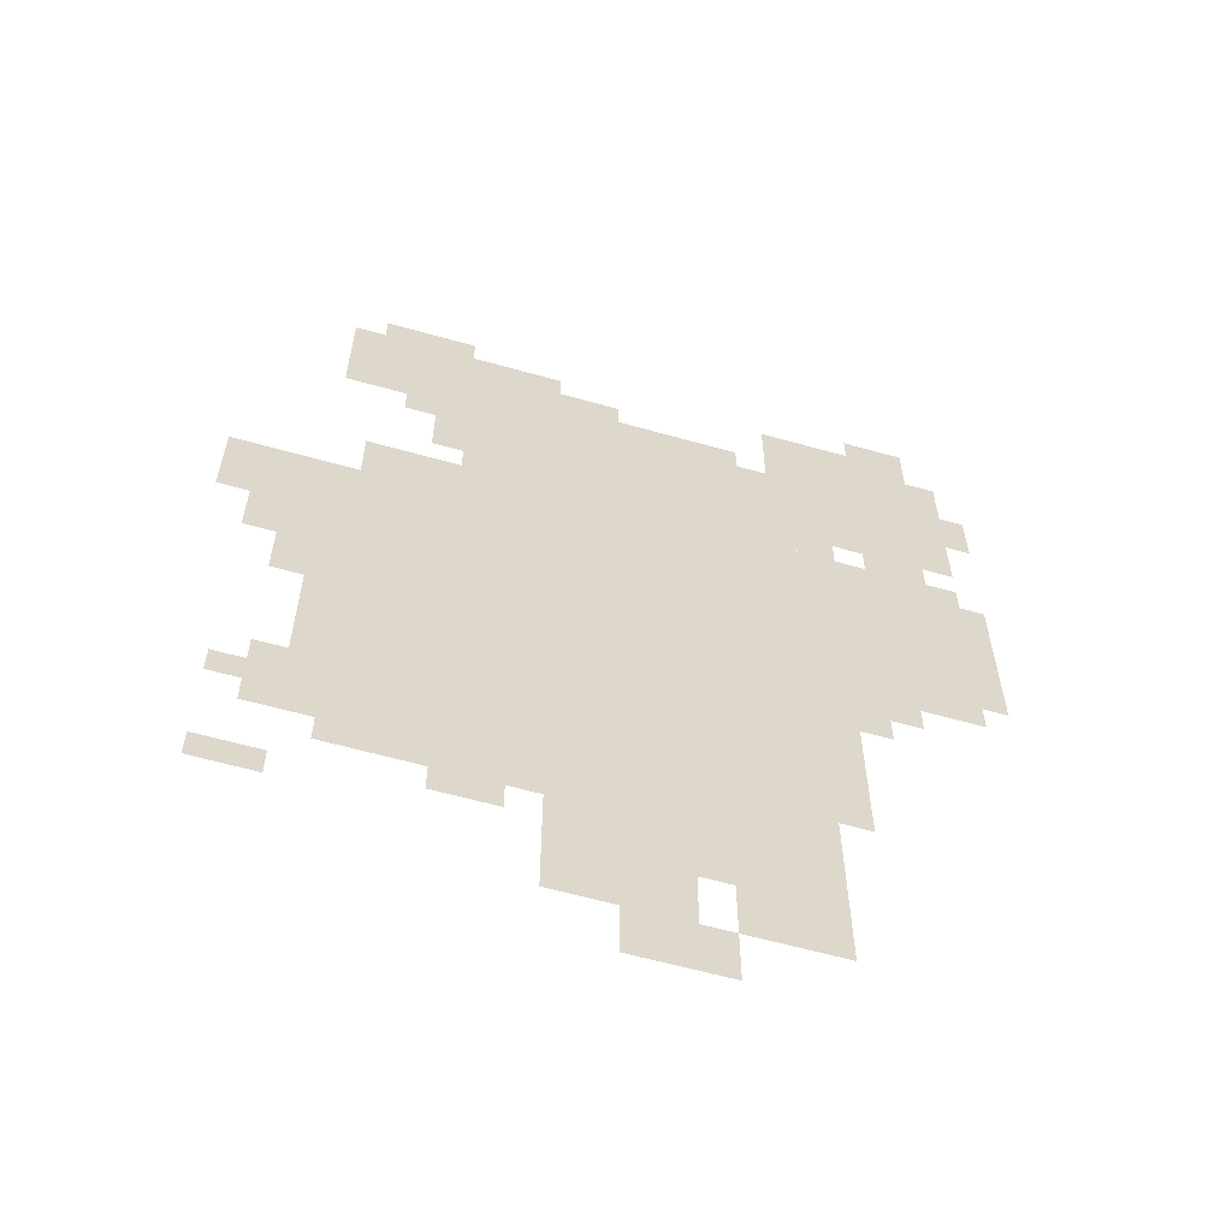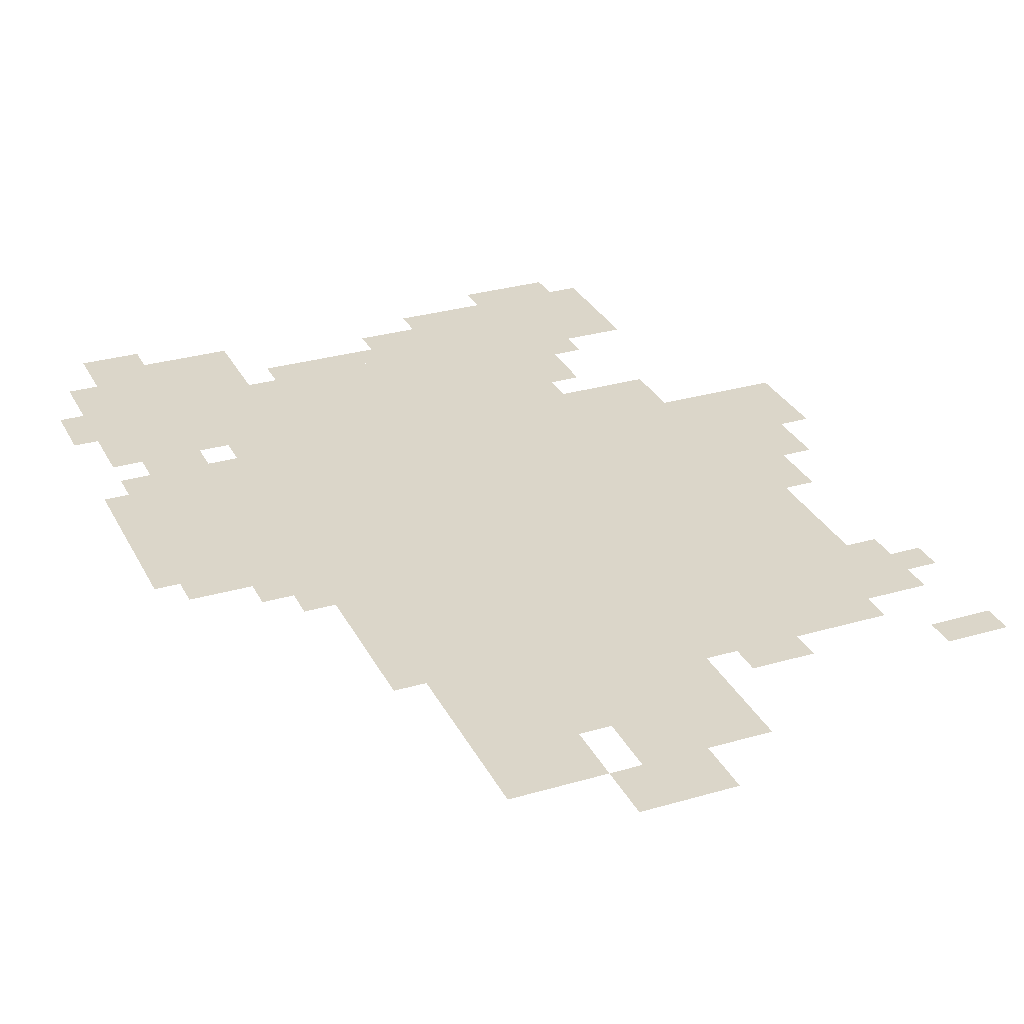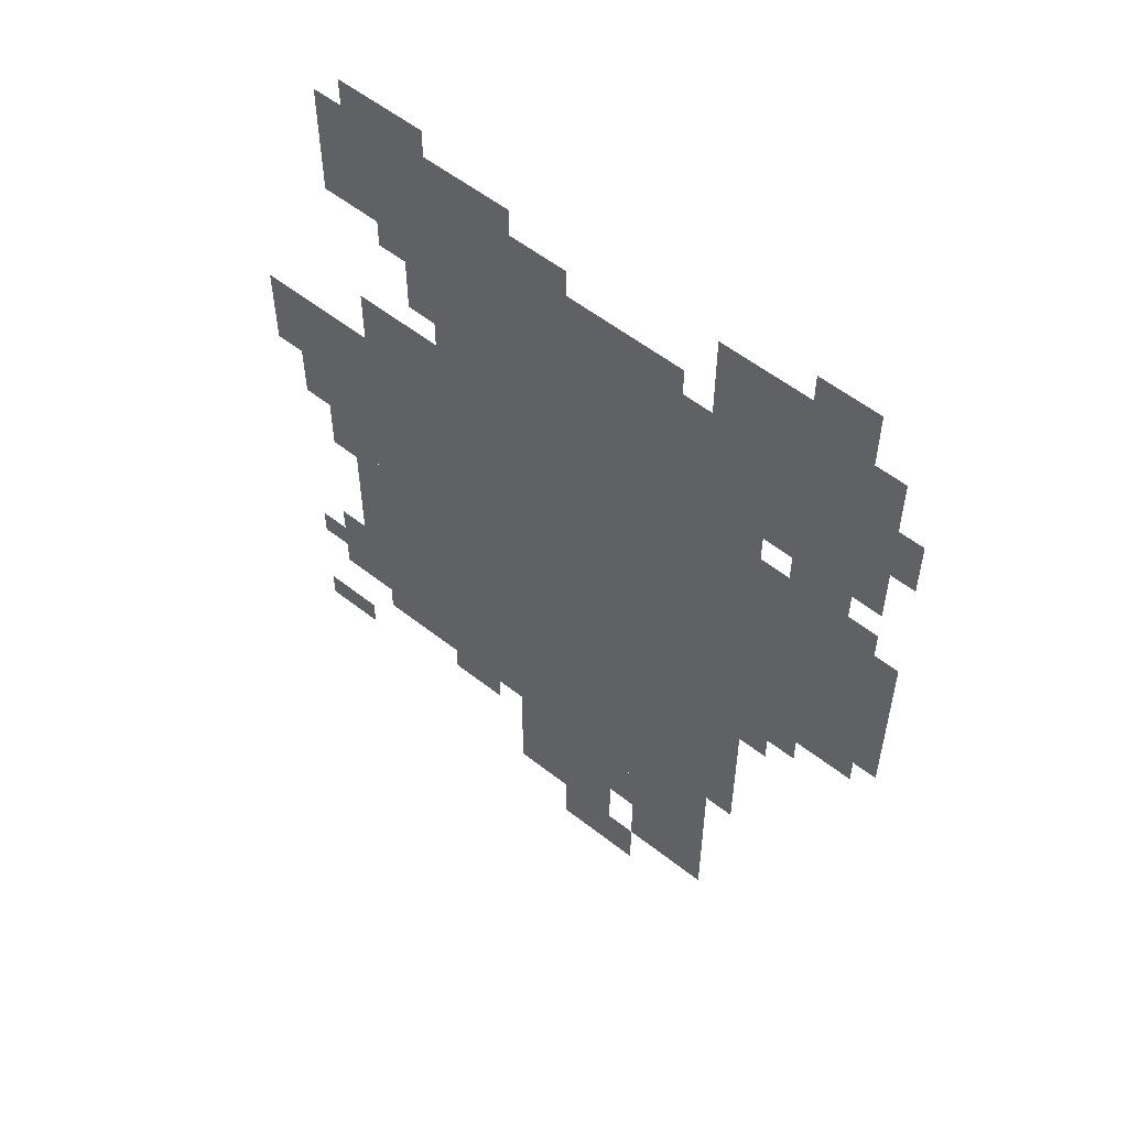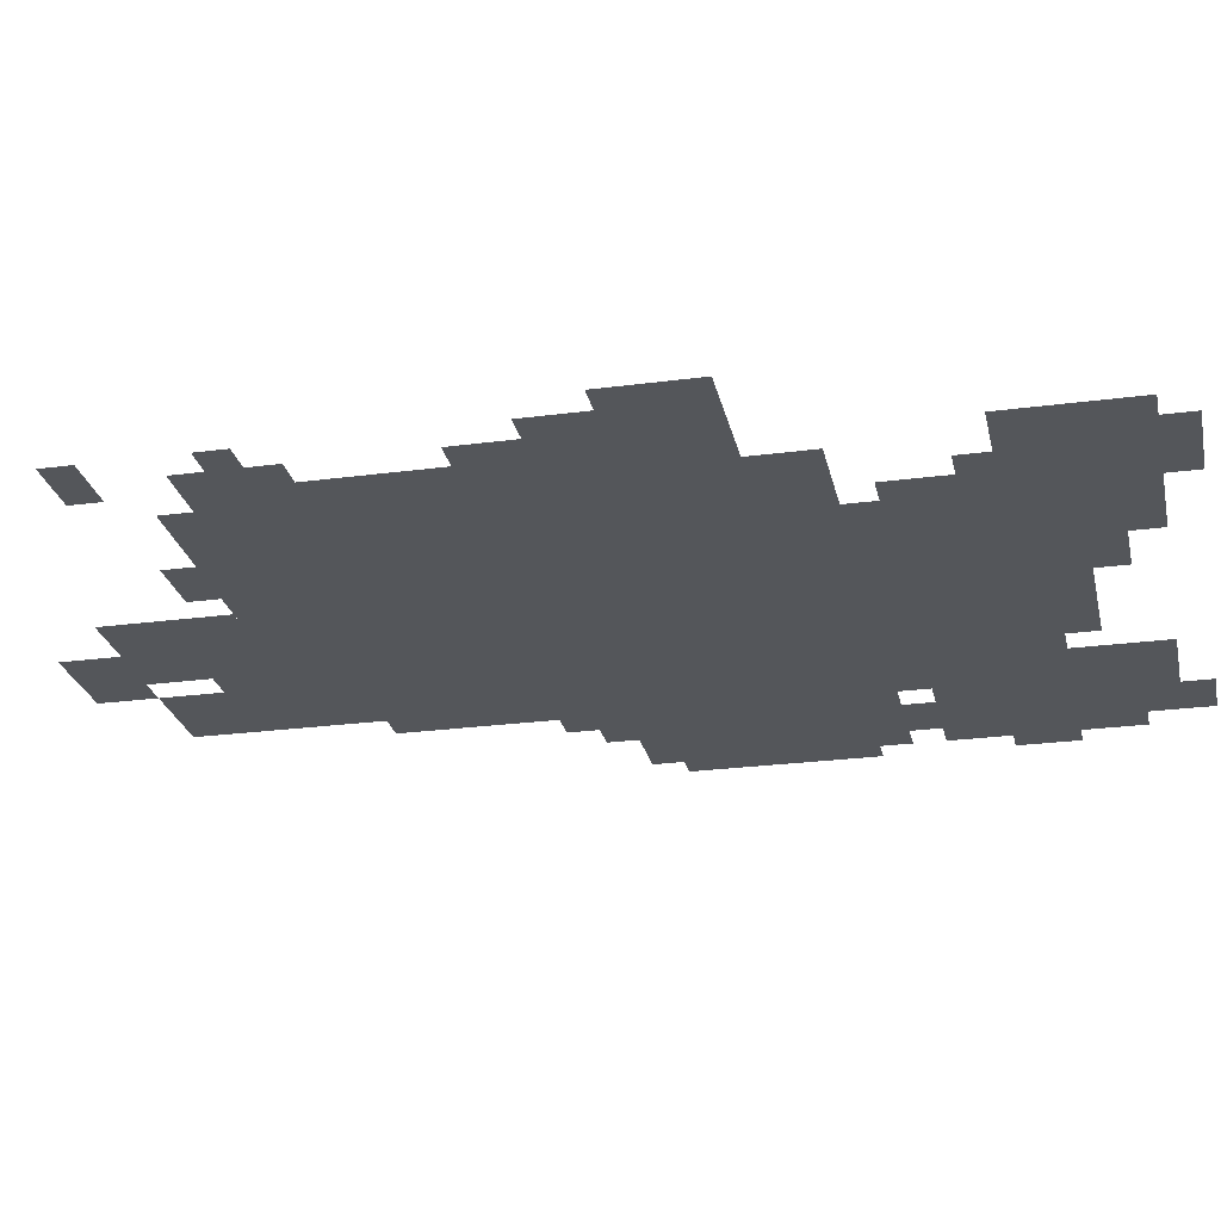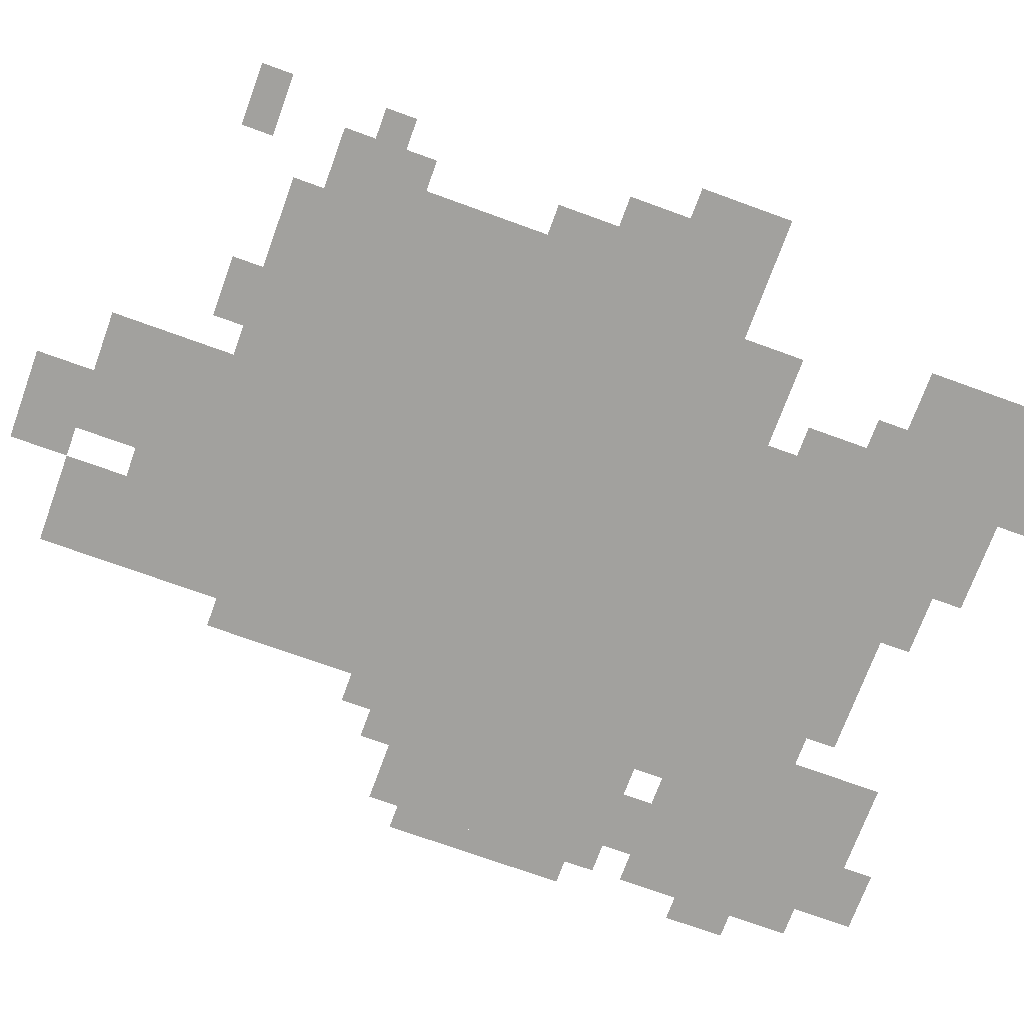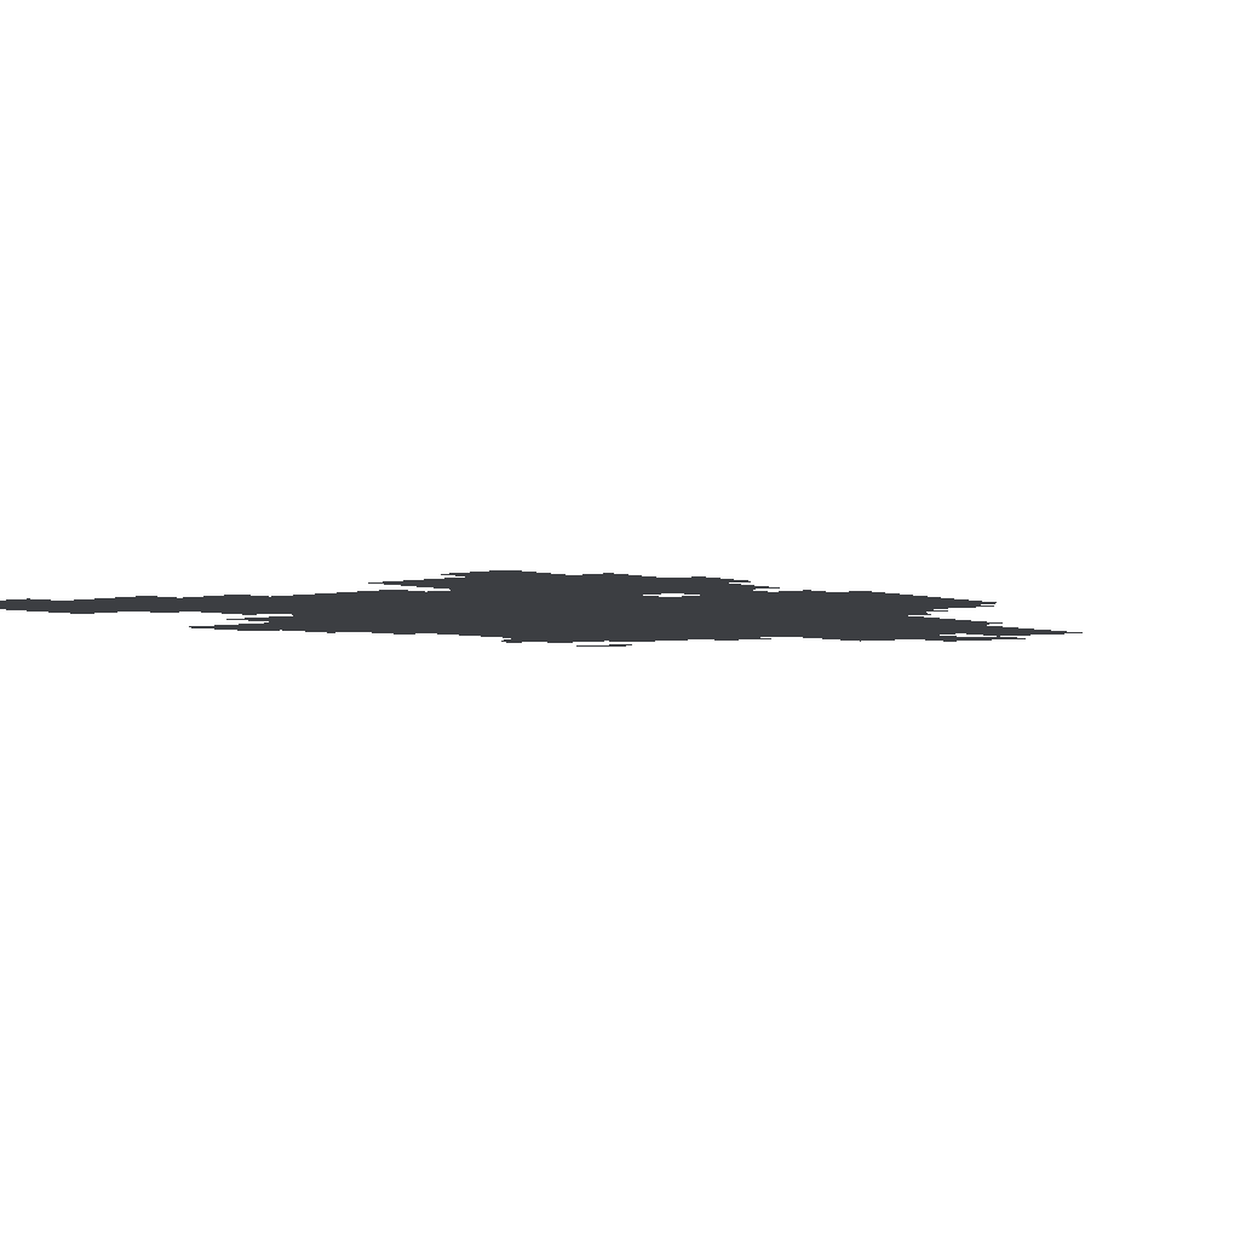
<metadata>
{"format":"obj","ext":"obj","renderer":"f3d","projection":"perspective","resolution":1024,"background":"white","views":[{"elev":-60.5,"azim":163.9,"up":"+Y"},{"elev":30.1,"azim":-23.0,"up":"+Z"},{"elev":56.0,"azim":-140.5,"up":"+Y"},{"elev":-25.2,"azim":102.1,"up":"+Z"},{"elev":-72.0,"azim":70.0,"up":"+Z"},{"elev":-3.1,"azim":-140.8,"up":"+Z"}]}
</metadata>
<code>
g jialifuniya-mesh
v -128 444 0
v -128 732 0
v -576 732 0
v -576 444 0
v -128 188 0
v -128 444 0
v -576 444 0
v -576 188 0
v -576 476 0
v -576 732 0
v -736 732 0
v -736 476 0
v -192 764 0
v -192 892 0
v -480 892 0
v -480 764 0
v -480 764 0
v -480 892 0
v -736 892 0
v -736 764 0
v -96 892 0
v -96 988 0
v -320 988 0
v -320 892 0
v -320 60 0
v -320 188 0
v -448 188 0
v -448 60 0
v -32 508 0
v -32 668 0
v -128 668 0
v -128 508 0
v -544 892 0
v -544 988 0
v -704 988 0
v -704 892 0
v -480 60 0
v -480 188 0
v -576 188 0
v -576 60 0
v -384 0 0
v -384 60 0
v -480 60 0
v -480 0 0
v -224 732 0
v -224 764 0
v -416 764 0
v -416 732 0
v -416 732 0
v -416 764 0
v -608 764 0
v -608 732 0
v -96 348 0
v -96 508 0
v -128 508 0
v -128 348 0
v -576 348 0
v -576 476 0
v -608 476 0
v -608 348 0
v -96 220 0
v -96 348 0
v -128 348 0
v -128 220 0
v -736 604 0
v -736 700 0
v -762 700 0
v -762 604 0
v -736 508 0
v -736 604 0
v -762 604 0
v -762 508 0
v -576 252 0
v -576 348 0
v -608 348 0
v -608 252 0
v -320 892 0
v -320 924 0
v -416 924 0
v -416 892 0
v -416 892 0
v -416 924 0
v -512 924 0
v -512 892 0
v -704 892 0
v -704 956 0
v -736 956 0
v -736 892 0
v -736 828 0
v -736 892 0
v -762 892 0
v -762 828 0
v -640 988 0
v -640 1020 0
v -704 1020 0
v -704 988 0
v -320 924 0
v -320 956 0
v -384 956 0
v -384 924 0
v -608 412 0
v -608 476 0
v -640 476 0
v -640 412 0
v -224 156 0
v -224 188 0
v -288 188 0
v -288 156 0
v -640 732 0
v -640 764 0
v -704 764 0
v -704 732 0
v -64 444 0
v -64 508 0
v -96 508 0
v -96 444 0
v -448 124 0
v -448 188 0
v -480 188 0
v -480 124 0
v -96 860 0
v -96 892 0
v -160 892 0
v -160 860 0
v -128 988 0
v -128 1020 0
v -192 1020 0
v -192 988 0
v 0 604 0
v 0 668 0
v -32 668 0
v -32 604 0
v -32 124 0
v -32 156 0
v -96 156 0
v -96 124 0
v -64 252 0
v -64 316 0
v -96 316 0
v -96 252 0
v -640 444 0
v -640 476 0
v -672 476 0
v -672 444 0
v -160 828 0
v -160 860 0
v -192 860 0
v -192 828 0
v -32 252 0
v -32 284 0
v -64 284 0
v -64 252 0
v -160 860 0
v -160 892 0
v -192 892 0
v -192 860 0
v -192 988 0
v -192 1020 0
v -224 1020 0
v -224 988 0
v -64 220 0
v -64 252 0
v -96 252 0
v -96 220 0
v 0 572 0
v 0 604 0
v -32 604 0
v -32 572 0
g jialifuniya-mesh_0
f 3 2 1
f 1 4 3
f 7 6 5
f 5 8 7
f 11 10 9
f 9 12 11
f 15 14 13
f 13 16 15
f 19 18 17
f 17 20 19
f 23 22 21
f 21 24 23
f 27 26 25
f 25 28 27
f 31 30 29
f 29 32 31
f 35 34 33
f 33 36 35
f 39 38 37
f 37 40 39
f 43 42 41
f 41 44 43
f 47 46 45
f 45 48 47
f 51 50 49
f 49 52 51
f 55 54 53
f 53 56 55
f 59 58 57
f 57 60 59
f 63 62 61
f 61 64 63
f 67 66 65
f 65 68 67
f 71 70 69
f 69 72 71
f 75 74 73
f 73 76 75
f 79 78 77
f 77 80 79
f 83 82 81
f 81 84 83
f 87 86 85
f 85 88 87
f 91 90 89
f 89 92 91
f 95 94 93
f 93 96 95
f 99 98 97
f 97 100 99
f 103 102 101
f 101 104 103
f 107 106 105
f 105 108 107
f 111 110 109
f 109 112 111
f 115 114 113
f 113 116 115
f 119 118 117
f 117 120 119
f 123 122 121
f 121 124 123
f 127 126 125
f 125 128 127
f 131 130 129
f 129 132 131
f 135 134 133
f 133 136 135
f 139 138 137
f 137 140 139
f 143 142 141
f 141 144 143
f 147 146 145
f 145 148 147
f 151 150 149
f 149 152 151
f 155 154 153
f 153 156 155
f 159 158 157
f 157 160 159
f 163 162 161
f 161 164 163
f 167 166 165
f 165 168 167

</code>
